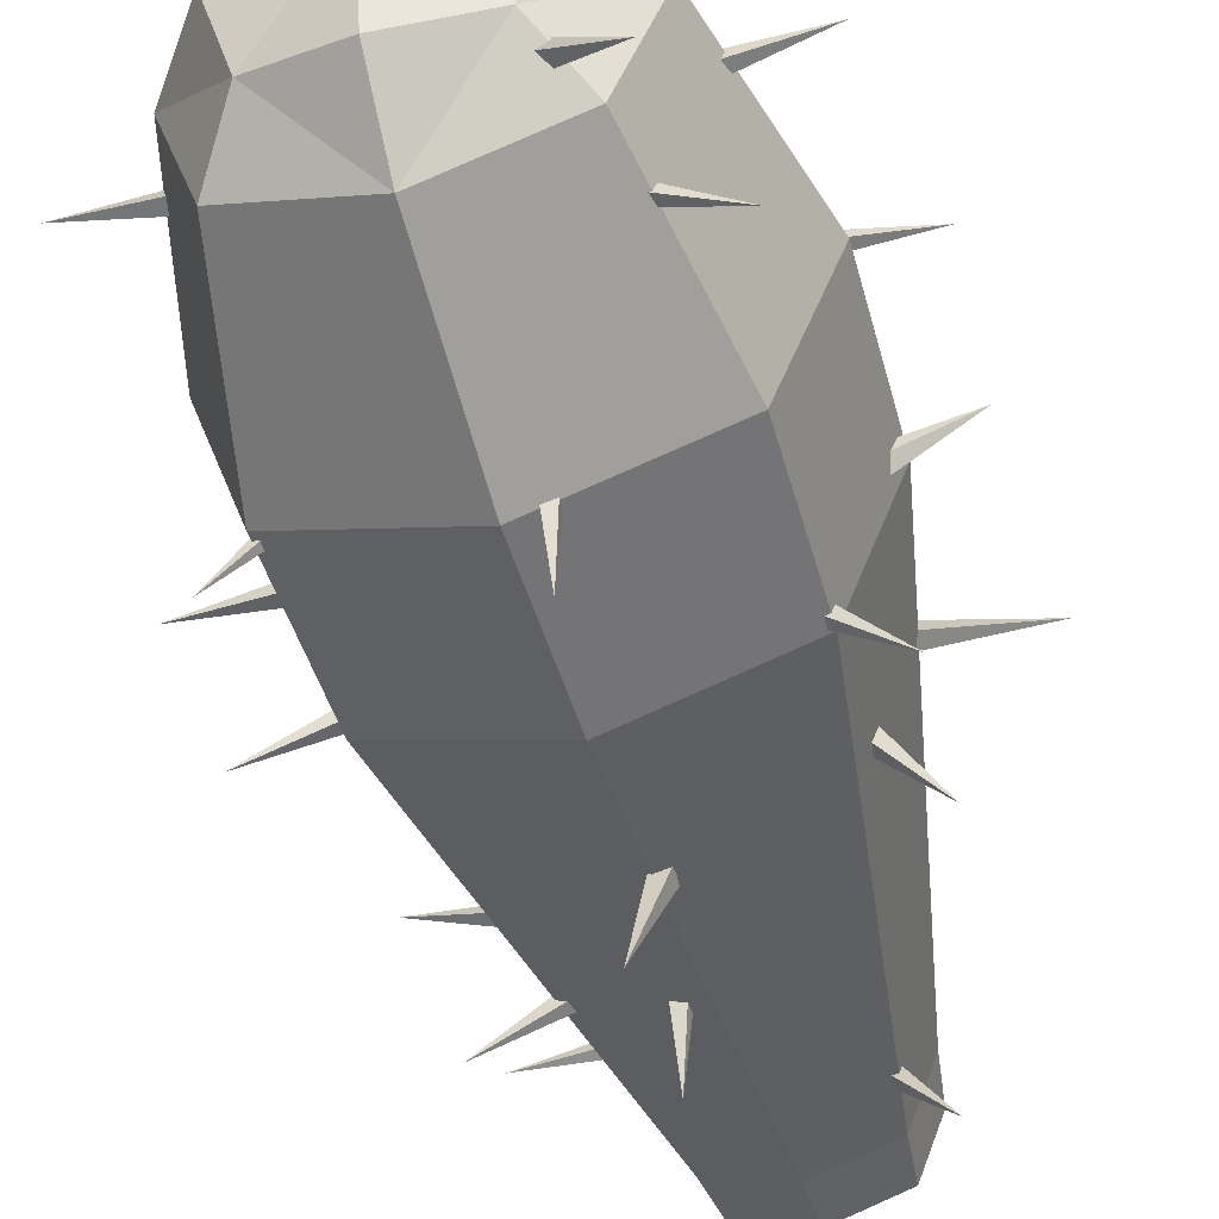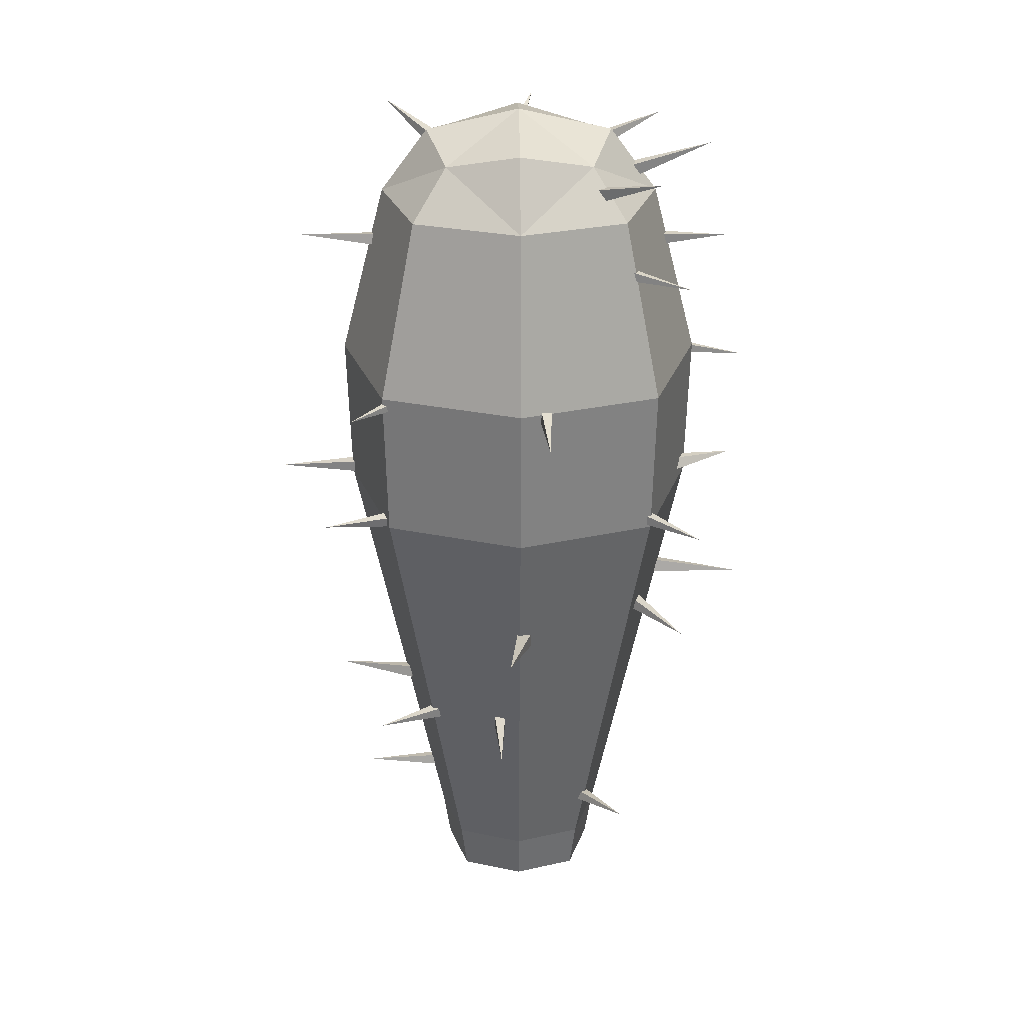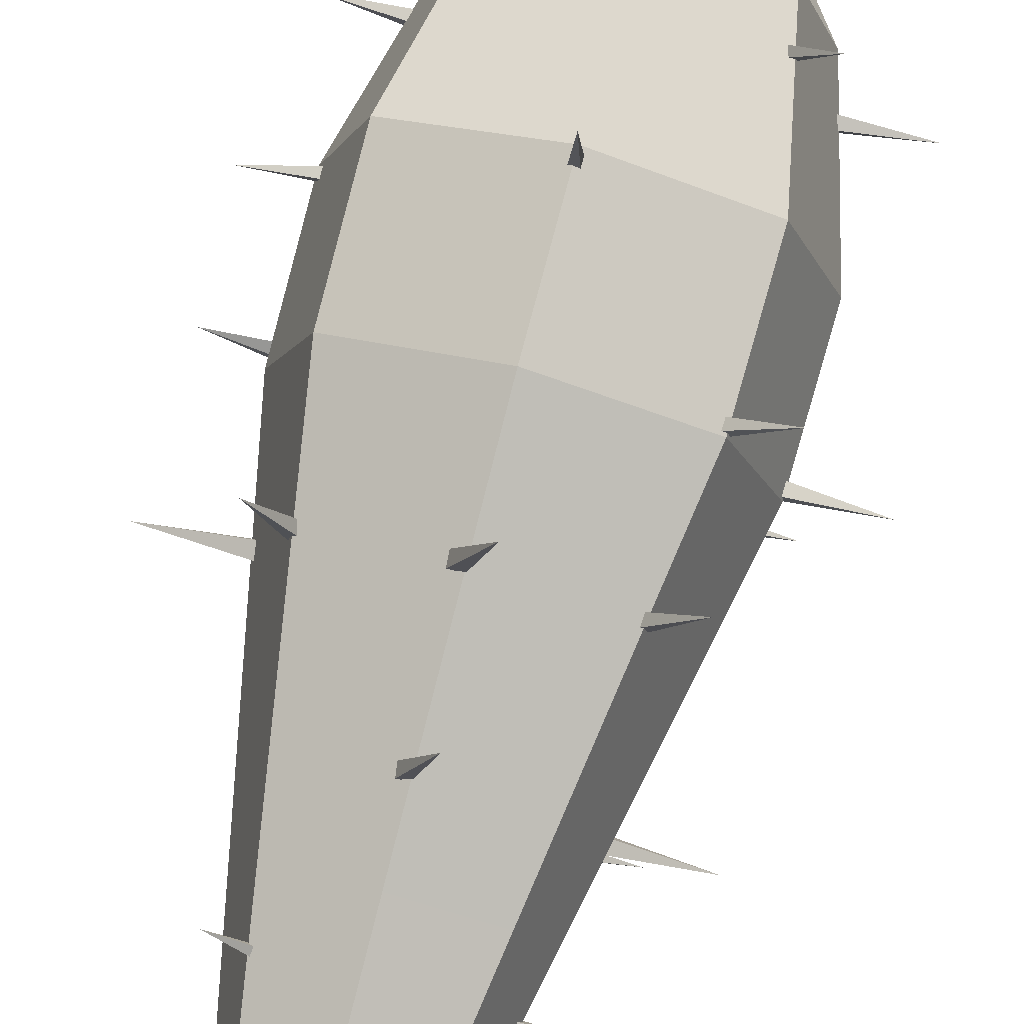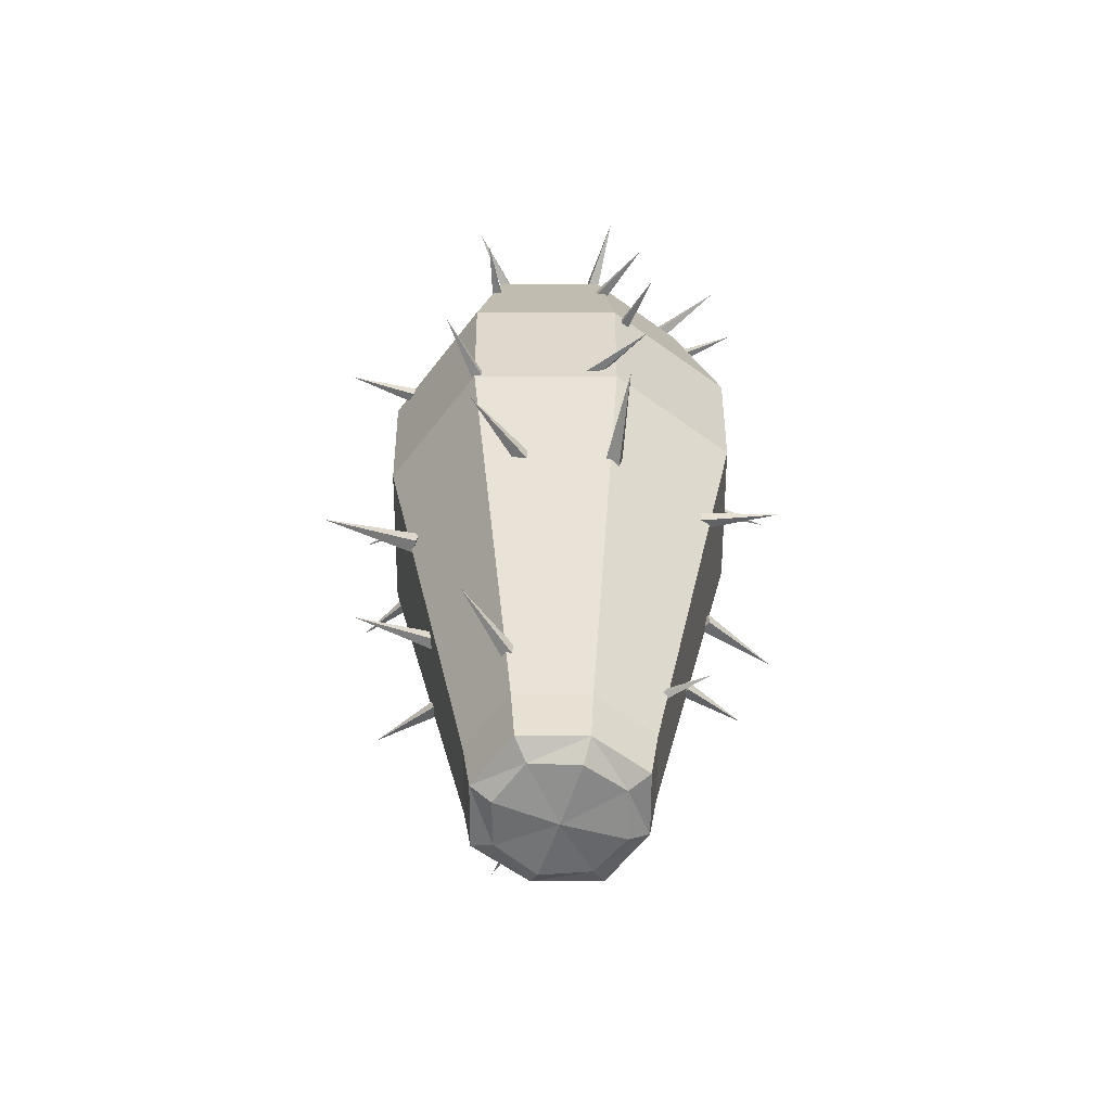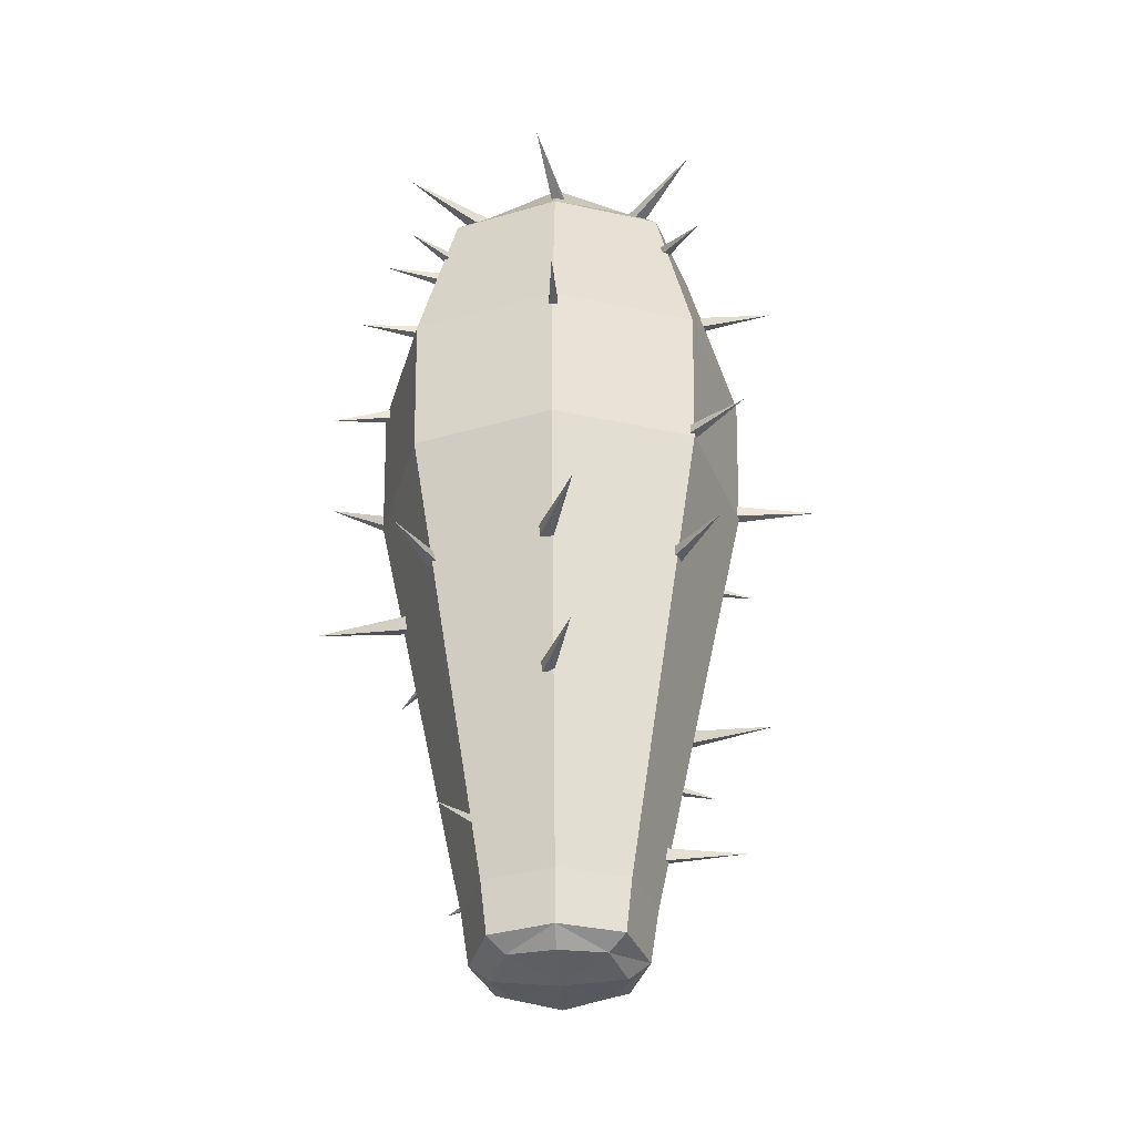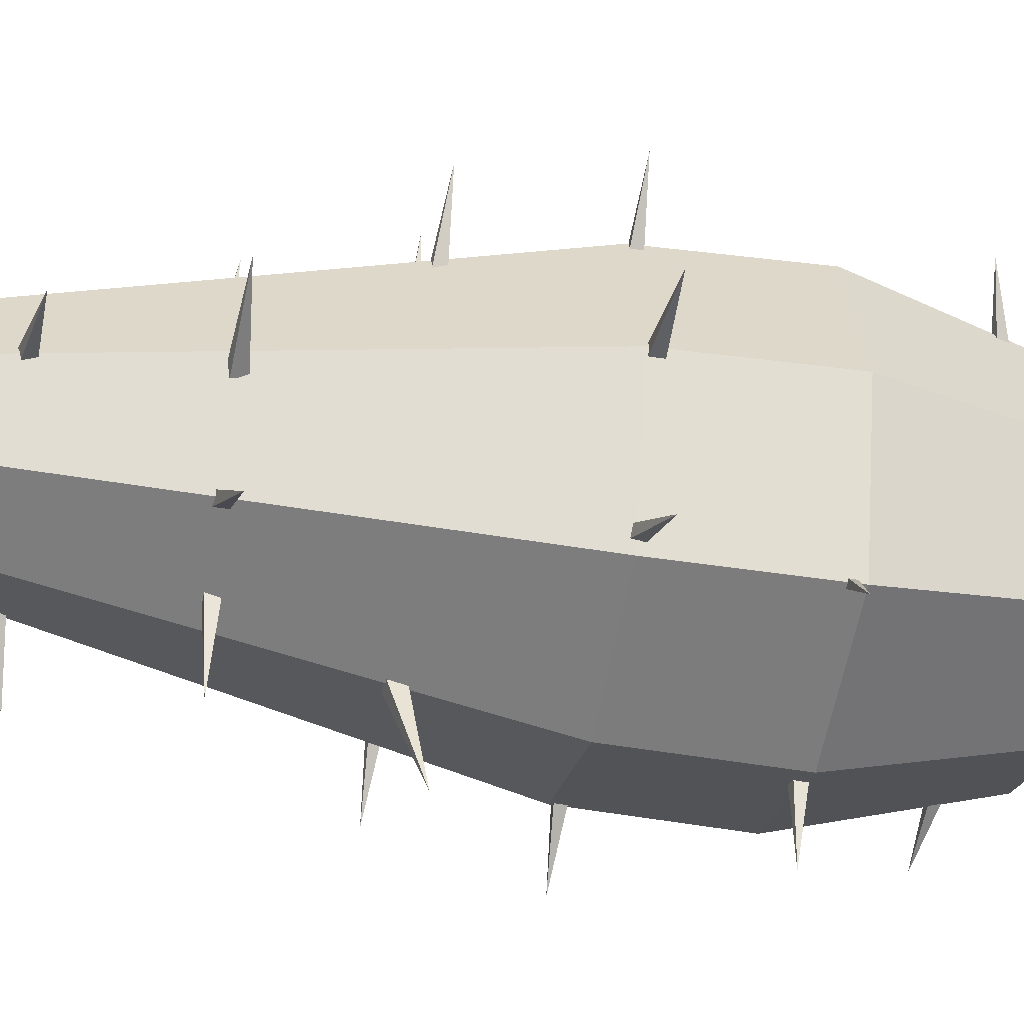
<metadata>
{"format":"obj","ext":"obj","renderer":"f3d","projection":"perspective","resolution":1024,"background":"white","views":[{"elev":-52.5,"azim":-163.3,"up":"+Z"},{"elev":27.8,"azim":178.3,"up":"+Y"},{"elev":77.9,"azim":15.0,"up":"+Z"},{"elev":-59.6,"azim":-109.7,"up":"+Y"},{"elev":-36.2,"azim":1.4,"up":"+Y"},{"elev":-39.1,"azim":78.9,"up":"+Z"}]}
</metadata>
<code>
o Cactus_3_Cube.019
v -0.08804 0.1343 -0.001694
v 0.001694 0.1343 -0.08804
v 0.08804 0.1343 0.001694
v -0.001694 0.1343 0.08804
v 0 -0.007683 0
v 0.1106 0.6475 0.002128
v -0 0.714 0
v -0.1106 0.6475 -0.002128
v -0.002128 0.6475 0.1106
v 0.002128 0.6475 -0.1106
v -0.00123 0.008243 0.06393
v 0.06393 0.008243 0.00123
v 0.00123 0.008243 -0.06393
v -0.06393 0.008243 -0.00123
v -0.04795 -0.003702 -0.000922
v -0.0673 0.1343 0.06476
v -0.04703 0.008243 -0.04887
v 0.000922 -0.003702 -0.04795
v 0.04887 0.008243 -0.04703
v 0.04795 -0.003702 0.000922
v 0.04703 0.008243 0.04887
v -0.000922 -0.003702 0.04795
v -0.1458 0.5114 -0.002805
v 0.002805 0.5114 -0.1458
v 0.1458 0.5114 0.002805
v -0.002805 0.5114 0.1458
v -0.07373 0.6974 -0.001418
v 0.001418 0.6974 -0.07373
v 0.07373 0.6974 0.001418
v -0.001418 0.6974 0.07373
v 0.08458 0.6475 -0.08139
v 0.08139 0.6475 0.08458
v -0.08458 0.6475 0.08139
v -0.08139 0.6475 -0.08458
v -0.04887 0.008243 0.04703
v -0.06476 0.1343 -0.0673
v 0.0673 0.1343 -0.06476
v 0.06476 0.1343 0.0673
v -0.001346 0.04772 0.06996
v 0.06996 0.04772 0.001346
v 0.001346 0.04772 -0.06996
v -0.06996 0.04772 -0.001346
v -0.002743 0.3946 0.1426
v -0.1426 0.3946 -0.002743
v 0.1426 0.3946 0.002743
v 0.002743 0.3946 -0.1426
v -0.0362 -0.000605 0.03483
v -0.03483 -0.000605 -0.0362
v 0.03483 -0.000605 0.0362
v 0.0362 -0.000605 -0.03483
v -0.1114 0.5114 0.1072
v -0.1072 0.5114 -0.1114
v 0.1114 0.5114 -0.1072
v 0.1072 0.5114 0.1114
v -0.05846 0.6845 0.05626
v -0.05626 0.6845 -0.05846
v 0.05846 0.6845 -0.05626
v 0.05626 0.6845 0.05846
v -0.05348 0.04772 0.05146
v -0.05146 0.04772 -0.05348
v 0.05348 0.04772 -0.05146
v 0.05146 0.04772 0.05348
v -0.1049 0.3946 -0.109
v 0.109 0.3946 -0.1049
v 0.1049 0.3946 0.109
v -0.109 0.3946 0.1049
v 0.1025 0.6106 0.005141
v 0.1045 0.613 -0.005657
v 0.1049 0.602 -0.007945
v 0.1029 0.5997 0.002853
v 0.1777 0.6063 0.01232
v 0.1336 0.4059 0.007054
v 0.1336 0.4057 -0.003193
v 0.1336 0.3955 -0.002996
v 0.1336 0.3957 0.007251
v 0.2023 0.4007 0.002029
v 0.09304 0.1995 -0.00174
v 0.09612 0.2016 -0.01112
v 0.09647 0.1917 -0.01318
v 0.0934 0.1896 -0.003802
v 0.1591 0.1936 0.01319
v 0.06892 0.09476 0.01018
v 0.06743 0.0967 0.000393
v 0.06804 0.08684 -0.001651
v 0.06953 0.0849 0.008137
v 0.1352 0.0968 -0.004678
v 0.07109 0.6132 0.07808
v 0.07938 0.6147 0.07251
v 0.07963 0.6048 0.07038
v 0.07135 0.6034 0.07595
v 0.1139 0.5982 0.1287
v 0.08976 0.4058 0.09963
v 0.09689 0.4057 0.09249
v 0.09676 0.3956 0.09263
v 0.08962 0.3958 0.09976
v 0.1411 0.4007 0.1439
v 0.08185 0.3015 0.08736
v 0.08946 0.3023 0.08222
v 0.09029 0.2931 0.08207
v 0.08268 0.2924 0.08721
v 0.1204 0.2996 0.1359
v 0.05477 0.6685 0.06703
v 0.06287 0.6691 0.05928
v 0.06581 0.6585 0.06165
v 0.05772 0.658 0.06941
v 0.1085 0.6886 0.1163
v -0.006542 0.5082 0.1279
v 0.002666 0.508 0.1279
v 0.002489 0.4988 0.1279
v -0.00672 0.499 0.1279
v -0.002025 0.5035 0.1896
v -0.0124 0.3021 0.1214
v -0.002834 0.3027 0.1182
v -0.002111 0.2927 0.1183
v -0.01168 0.292 0.1214
v 0.01366 0.2995 0.1841
v -0.01105 0.1974 0.09802
v -0.003277 0.1985 0.09524
v -0.001958 0.1895 0.09585
v -0.009727 0.1885 0.09863
v 0.0114 0.2 0.1493
v -0.004569 0.6691 0.08755
v 0.005178 0.6705 0.08972
v 0.005892 0.6609 0.09284
v -0.003855 0.6595 0.09067
v -0.01611 0.6842 0.1528
v -0.08088 0.6111 0.0706
v -0.07434 0.6118 0.0769
v -0.07367 0.6019 0.07738
v -0.08021 0.6012 0.07108
v -0.1196 0.6058 0.118
v -0.09572 0.3024 0.07867
v -0.08762 0.3039 0.08257
v -0.08617 0.2941 0.08311
v -0.09426 0.2926 0.07921
v -0.1173 0.2969 0.136
v -0.05554 0.09586 0.04945
v -0.05129 0.09415 0.05378
v -0.05296 0.08757 0.053
v -0.05721 0.08928 0.04867
v -0.08386 0.09406 0.08148
v -0.06403 0.6725 0.05712
v -0.05787 0.6712 0.06641
v -0.06029 0.6603 0.06644
v -0.06646 0.6616 0.05715
v -0.1229 0.68 0.1041
v -0.1082 0.6127 -0.012
v -0.1051 0.6128 -0.002409
v -0.1042 0.6028 -0.002565
v -0.1074 0.6027 -0.01215
v -0.1702 0.602 0.01374
v -0.1297 0.5119 0.001576
v -0.1285 0.5114 0.01069
v -0.1269 0.5024 0.01001
v -0.1281 0.5028 0.000889
v -0.1885 0.4956 0.01322
v -0.1248 0.4153 -0.02615
v -0.1216 0.4154 -0.01656
v -0.1219 0.4052 -0.022
v -0.1272 0.4049 -0.03059
v -0.1823 0.405 0.009149
v -0.1167 0.3047 -0.002595
v -0.1186 0.302 0.008107
v -0.1181 0.2911 0.005406
v -0.1162 0.2938 -0.005296
v -0.1914 0.2979 -0.01231
v -0.08813 0.6687 -0.008148
v -0.08835 0.6691 0.001927
v -0.09173 0.6596 0.002286
v -0.09151 0.6592 -0.007789
v -0.1536 0.6867 -0.005324
v -0.06821 0.613 -0.08464
v -0.07274 0.6124 -0.07564
v -0.07175 0.6024 -0.07579
v -0.06722 0.603 -0.08478
v -0.13 0.6022 -0.1108
v -0.08977 0.4058 -0.09962
v -0.0969 0.4057 -0.09249
v -0.09676 0.3956 -0.09263
v -0.08963 0.3958 -0.09976
v -0.1411 0.4007 -0.1439
v -0.09163 0.3052 -0.06473
v -0.09992 0.304 -0.05911
v -0.0987 0.294 -0.05949
v -0.09041 0.2952 -0.06511
v -0.1328 0.2971 -0.1182
v -0.0451 0.09545 -0.0494
v -0.0535 0.09362 -0.04383
v -0.05292 0.08367 -0.04622
v -0.04451 0.0855 -0.05179
v -0.08814 0.1005 -0.1032
v -0.05656 0.6687 -0.06808
v -0.06384 0.6691 -0.06111
v -0.06648 0.6596 -0.06324
v -0.0592 0.6592 -0.07021
v -0.1049 0.6867 -0.1124
v -0.01244 0.5151 -0.125
v -0.02252 0.5141 -0.1248
v -0.02144 0.5031 -0.1241
v -0.01136 0.5041 -0.1244
v -0.01805 0.5049 -0.1924
v 0.003855 0.2992 -0.1156
v -0.007172 0.299 -0.1177
v -0.006496 0.2881 -0.1202
v 0.00453 0.2883 -0.1181
v 0.01204 0.3107 -0.1899
v 0.02369 0.202 -0.08648
v 0.0136 0.2018 -0.08648
v 0.01379 0.1917 -0.08648
v 0.02388 0.1919 -0.08648
v 0.01874 0.1969 -0.1541
v 0.09506 0.5082 -0.08582
v 0.08855 0.508 -0.09233
v 0.08868 0.4988 -0.09221
v 0.09519 0.499 -0.0857
v 0.1355 0.5035 -0.1327
v 0.1022 0.4002 -0.08306
v 0.09777 0.3986 -0.09197
v 0.09963 0.3887 -0.0911
v 0.1041 0.3903 -0.0822
v 0.1603 0.4029 -0.1183
v 0.06752 0.1987 -0.06272
v 0.06192 0.1981 -0.07109
v 0.0631 0.1881 -0.07121
v 0.06869 0.1886 -0.06283
v 0.121 0.2003 -0.1046
f 1 59 16
f 44 36 1
f 36 46 2
f 1 60 42
f 2 60 36
f 46 37 2
f 45 37 64
f 2 61 41
f 3 61 37
f 45 38 3
f 43 38 65
f 3 62 40
f 4 62 38
f 43 16 4
f 4 59 39
f 5 48 18
f 5 50 20
f 5 49 22
f 5 47 15
f 25 64 53
f 24 64 46
f 32 25 6
f 25 31 6
f 6 57 29
f 6 58 32
f 66 23 44
f 25 65 45
f 26 65 54
f 23 63 44
f 26 66 43
f 7 57 28
f 7 56 27
f 7 55 30
f 7 58 29
f 34 23 8
f 23 33 8
f 8 55 27
f 8 56 34
f 33 26 9
f 26 32 9
f 9 58 30
f 9 55 33
f 31 24 10
f 24 34 10
f 10 56 28
f 10 57 31
f 11 49 21
f 21 39 11
f 39 35 11
f 11 47 22
f 12 50 19
f 19 40 12
f 40 21 12
f 12 49 20
f 13 48 17
f 17 41 13
f 41 19 13
f 13 50 18
f 14 47 35
f 35 42 14
f 42 17 14
f 14 48 15
f 63 24 46
f 16 44 1
f 1 42 59
f 44 63 36
f 36 63 46
f 1 36 60
f 2 41 60
f 46 64 37
f 45 3 37
f 2 37 61
f 3 40 61
f 45 65 38
f 43 4 38
f 3 38 62
f 4 39 62
f 43 66 16
f 4 16 59
f 5 15 48
f 5 18 50
f 5 20 49
f 5 22 47
f 25 45 64
f 24 53 64
f 32 54 25
f 25 53 31
f 6 31 57
f 6 29 58
f 66 51 23
f 25 54 65
f 26 43 65
f 23 52 63
f 26 51 66
f 7 29 57
f 7 28 56
f 7 27 55
f 7 30 58
f 34 52 23
f 23 51 33
f 8 33 55
f 8 27 56
f 33 51 26
f 26 54 32
f 9 32 58
f 9 30 55
f 31 53 24
f 24 52 34
f 10 34 56
f 10 28 57
f 11 22 49
f 21 62 39
f 39 59 35
f 11 35 47
f 12 20 50
f 19 61 40
f 40 62 21
f 12 21 49
f 13 18 48
f 17 60 41
f 41 61 19
f 13 19 50
f 14 15 47
f 35 59 42
f 42 60 17
f 14 17 48
f 63 52 24
f 16 66 44
f 70 68 69
f 67 70 71
f 69 68 71
f 70 69 71
f 68 67 71
f 74 72 73
f 72 75 76
f 74 73 76
f 75 74 76
f 73 72 76
f 79 77 78
f 77 80 81
f 79 78 81
f 80 79 81
f 78 77 81
f 84 82 83
f 82 85 86
f 84 83 86
f 85 84 86
f 83 82 86
f 89 87 88
f 87 90 91
f 89 88 91
f 90 89 91
f 88 87 91
f 95 93 94
f 92 95 96
f 94 93 96
f 95 94 96
f 93 92 96
f 100 98 99
f 97 100 101
f 99 98 101
f 100 99 101
f 98 97 101
f 104 102 103
f 102 105 106
f 104 103 106
f 105 104 106
f 103 102 106
f 109 107 108
f 107 110 111
f 109 108 111
f 110 109 111
f 108 107 111
f 114 112 113
f 112 115 116
f 114 113 116
f 115 114 116
f 113 112 116
f 119 117 118
f 117 120 121
f 119 118 121
f 120 119 121
f 118 117 121
f 125 123 124
f 122 125 126
f 124 123 126
f 125 124 126
f 123 122 126
f 130 128 129
f 127 130 131
f 129 128 131
f 130 129 131
f 128 127 131
f 134 132 133
f 132 135 136
f 134 133 136
f 135 134 136
f 133 132 136
f 140 138 139
f 137 140 141
f 139 138 141
f 140 139 141
f 138 137 141
f 144 142 143
f 142 145 146
f 144 143 146
f 145 144 146
f 143 142 146
f 149 147 148
f 147 150 151
f 149 148 151
f 150 149 151
f 148 147 151
f 155 153 154
f 152 155 156
f 154 153 156
f 155 154 156
f 153 152 156
f 159 157 158
f 157 160 161
f 159 158 161
f 160 159 161
f 158 157 161
f 164 162 163
f 162 165 166
f 164 163 166
f 165 164 166
f 163 162 166
f 169 167 168
f 167 170 171
f 169 168 171
f 170 169 171
f 168 167 171
f 174 172 173
f 172 175 176
f 174 173 176
f 175 174 176
f 173 172 176
f 180 178 179
f 177 180 181
f 179 178 181
f 180 179 181
f 178 177 181
f 184 182 183
f 182 185 186
f 184 183 186
f 185 184 186
f 183 182 186
f 189 187 188
f 187 190 191
f 189 188 191
f 190 189 191
f 188 187 191
f 194 192 193
f 192 195 196
f 194 193 196
f 195 194 196
f 193 192 196
f 200 198 199
f 197 200 201
f 199 198 201
f 200 199 201
f 198 197 201
f 205 203 204
f 202 205 206
f 204 203 206
f 205 204 206
f 203 202 206
f 209 207 208
f 207 210 211
f 209 208 211
f 210 209 211
f 208 207 211
f 214 212 213
f 212 215 216
f 214 213 216
f 215 214 216
f 213 212 216
f 219 217 218
f 217 220 221
f 219 218 221
f 220 219 221
f 218 217 221
f 224 222 223
f 222 225 226
f 224 223 226
f 225 224 226
f 223 222 226
f 70 67 68
f 74 75 72
f 79 80 77
f 84 85 82
f 89 90 87
f 95 92 93
f 100 97 98
f 104 105 102
f 109 110 107
f 114 115 112
f 119 120 117
f 125 122 123
f 130 127 128
f 134 135 132
f 140 137 138
f 144 145 142
f 149 150 147
f 155 152 153
f 159 160 157
f 164 165 162
f 169 170 167
f 174 175 172
f 180 177 178
f 184 185 182
f 189 190 187
f 194 195 192
f 200 197 198
f 205 202 203
f 209 210 207
f 214 215 212
f 219 220 217
f 224 225 222

</code>
